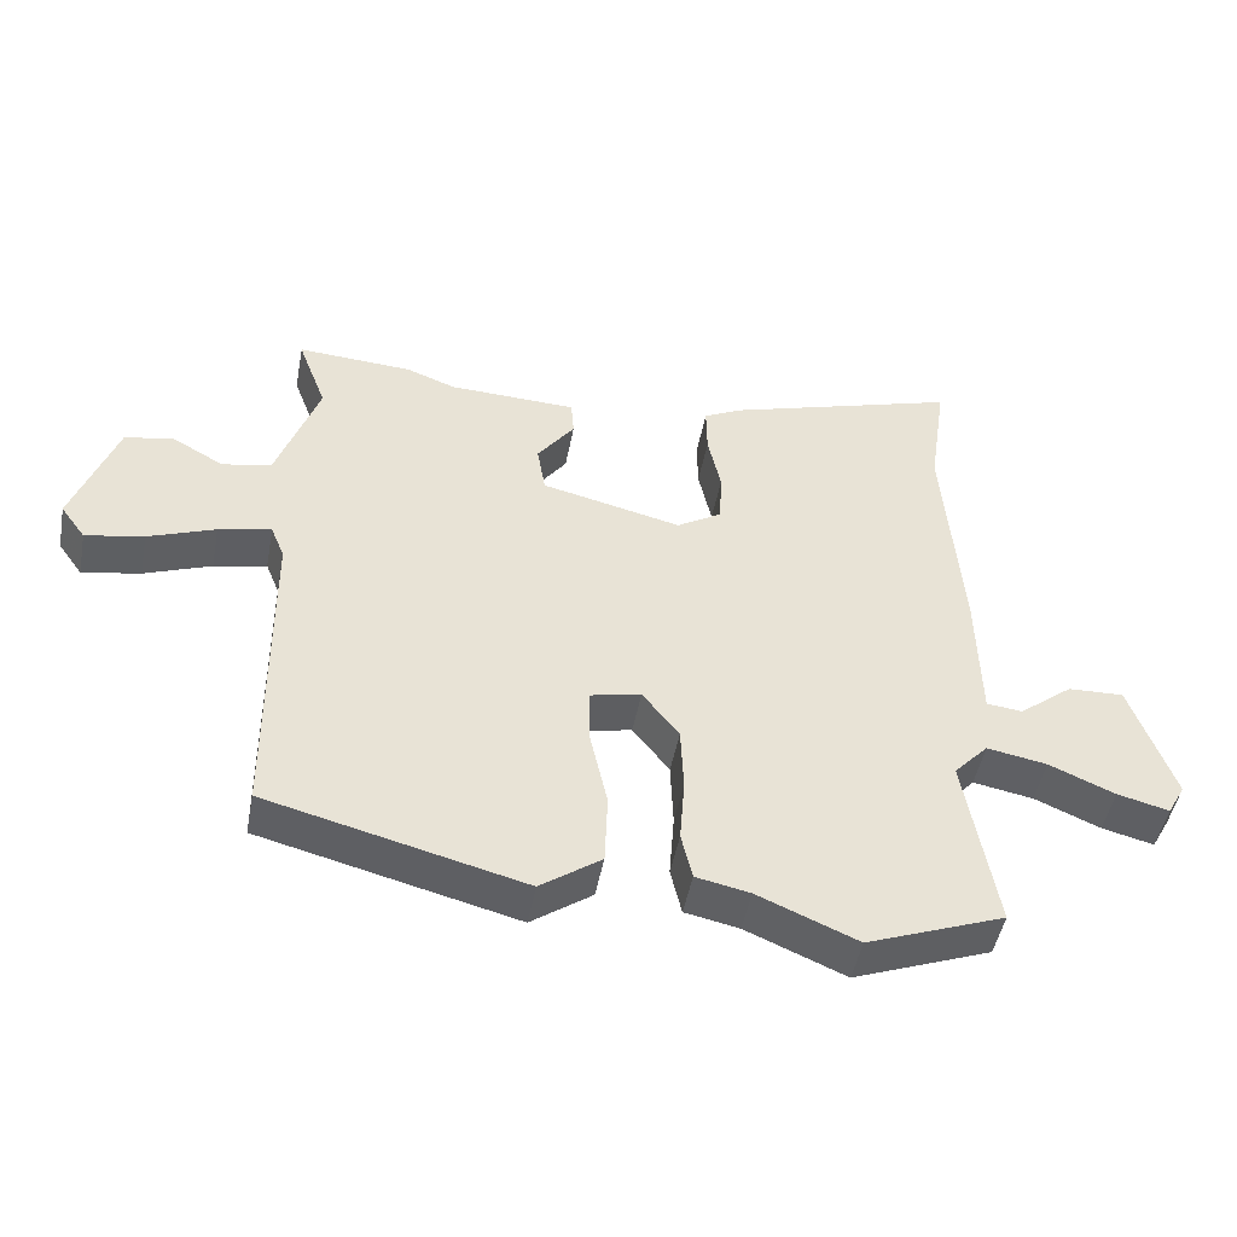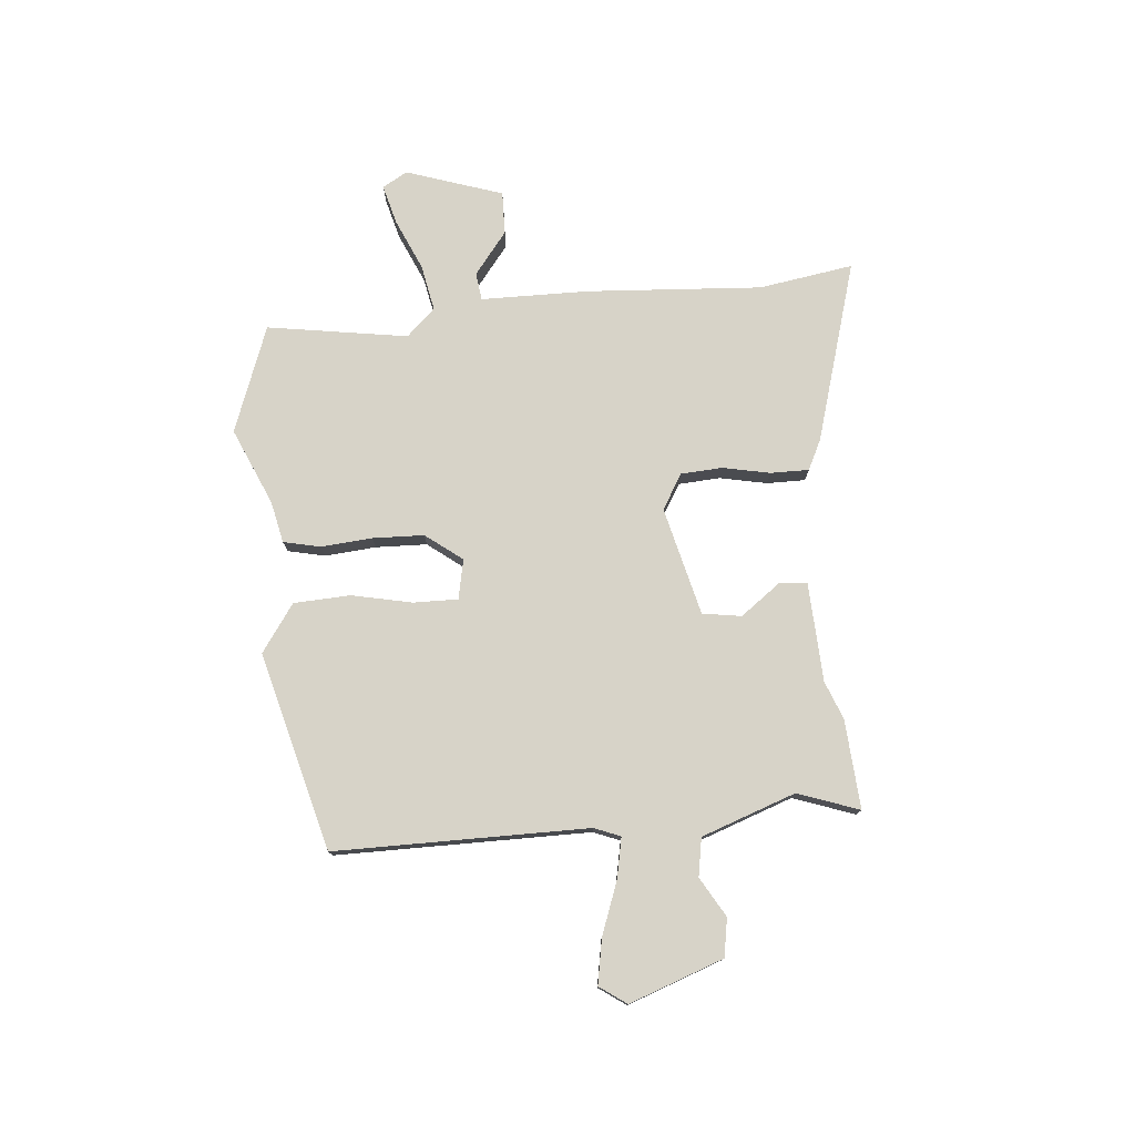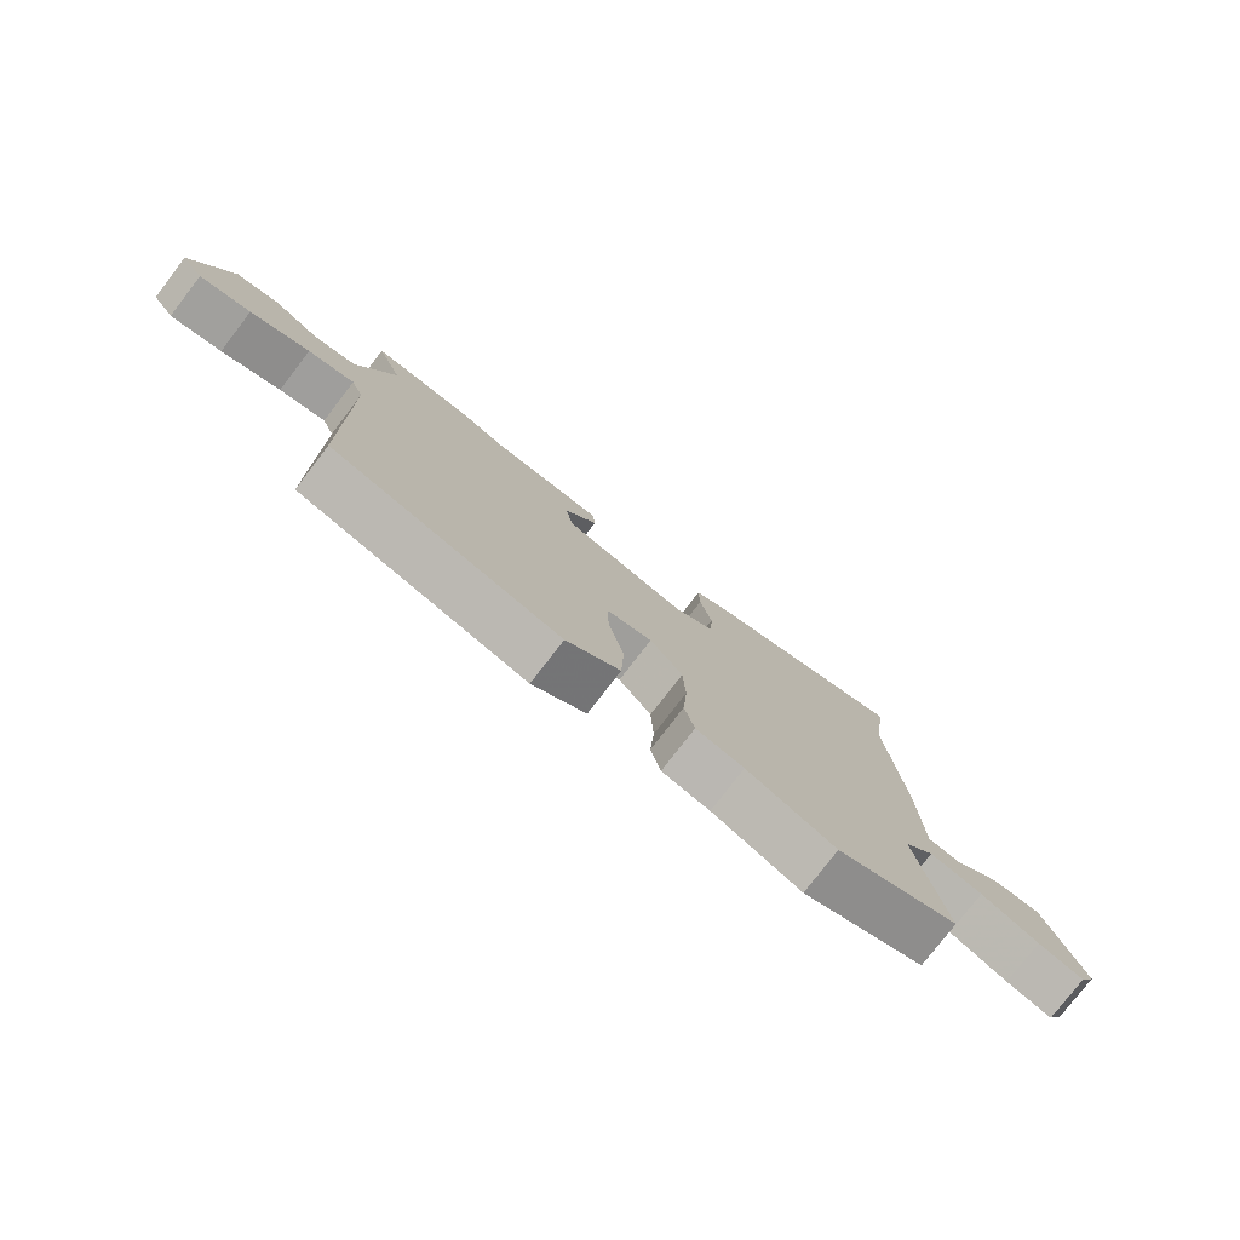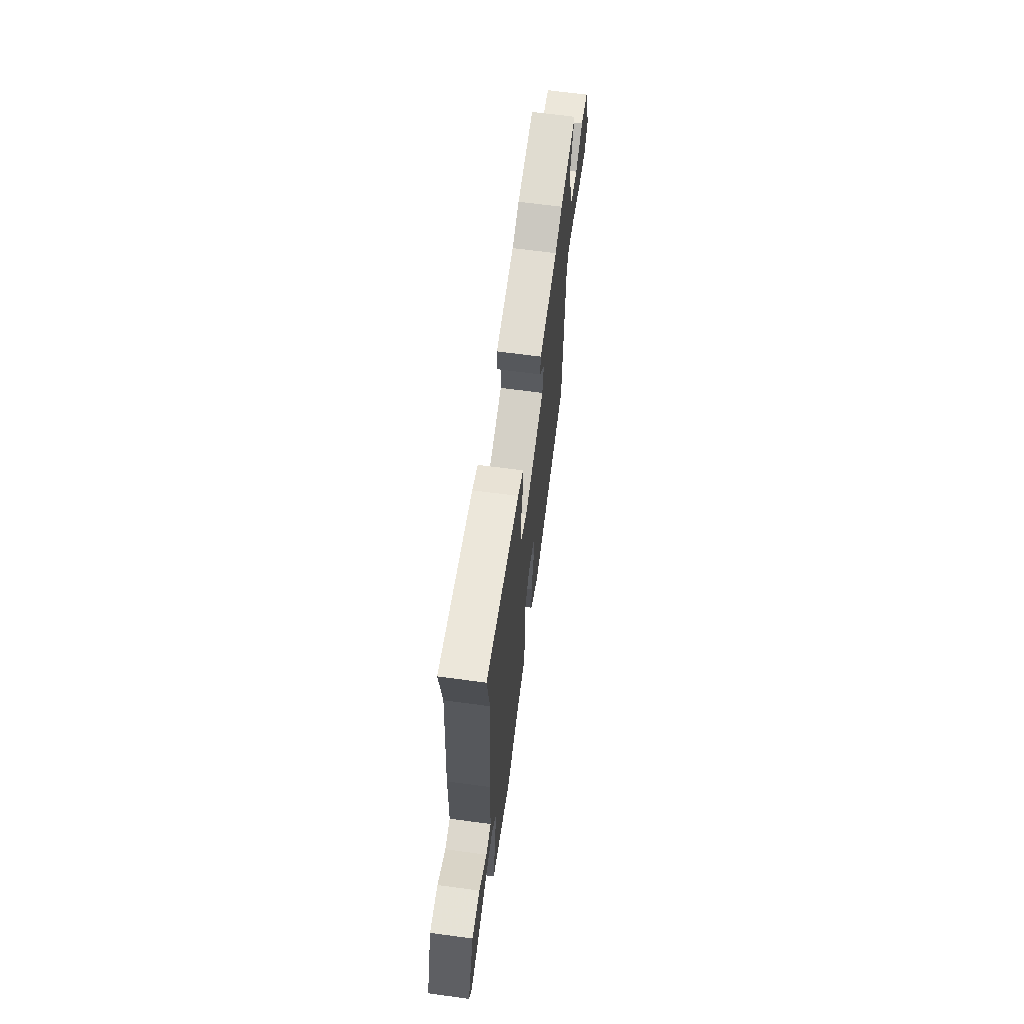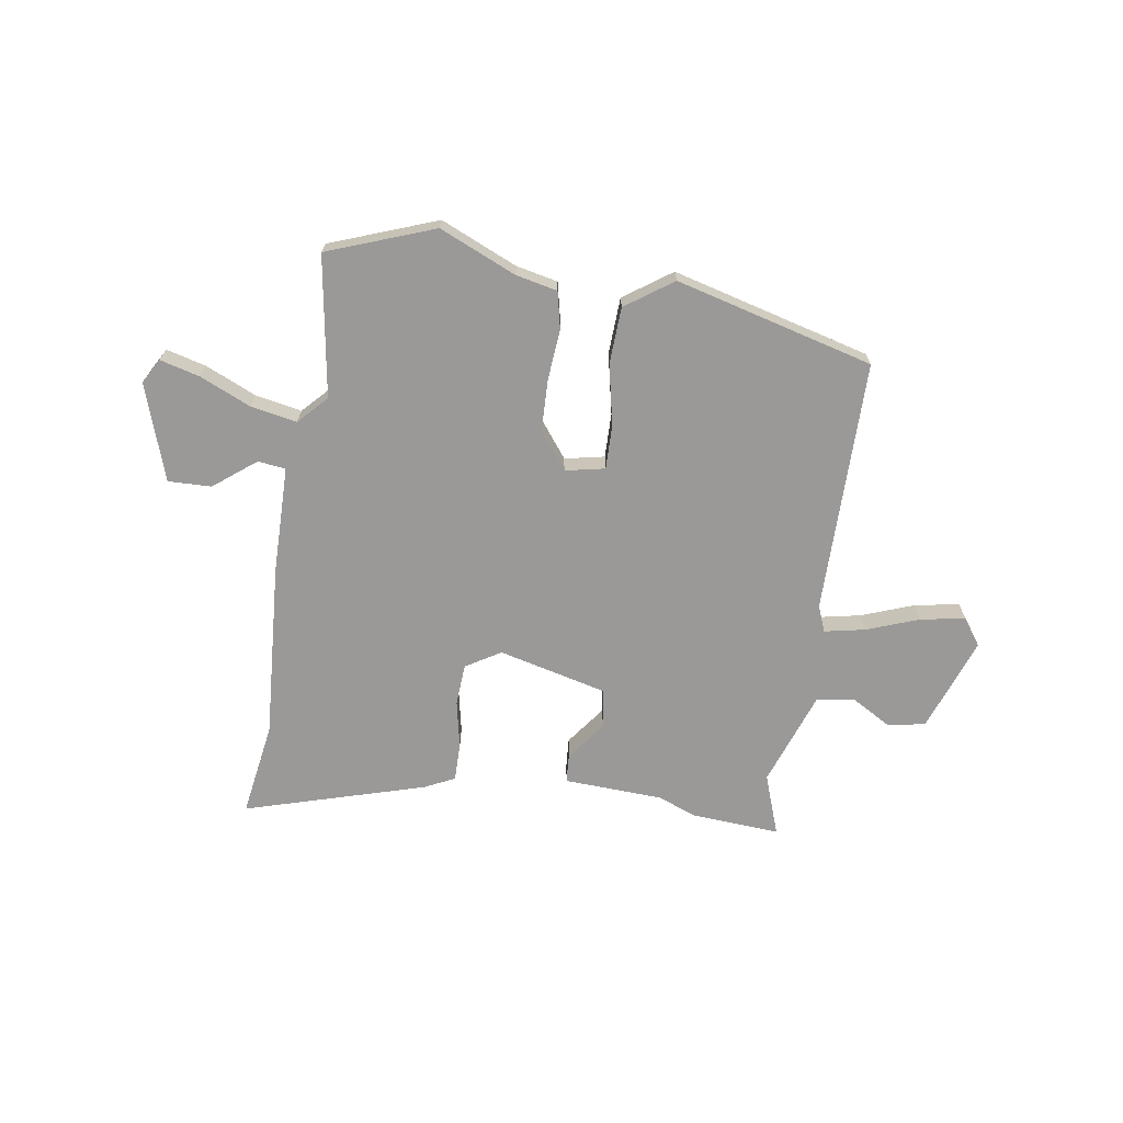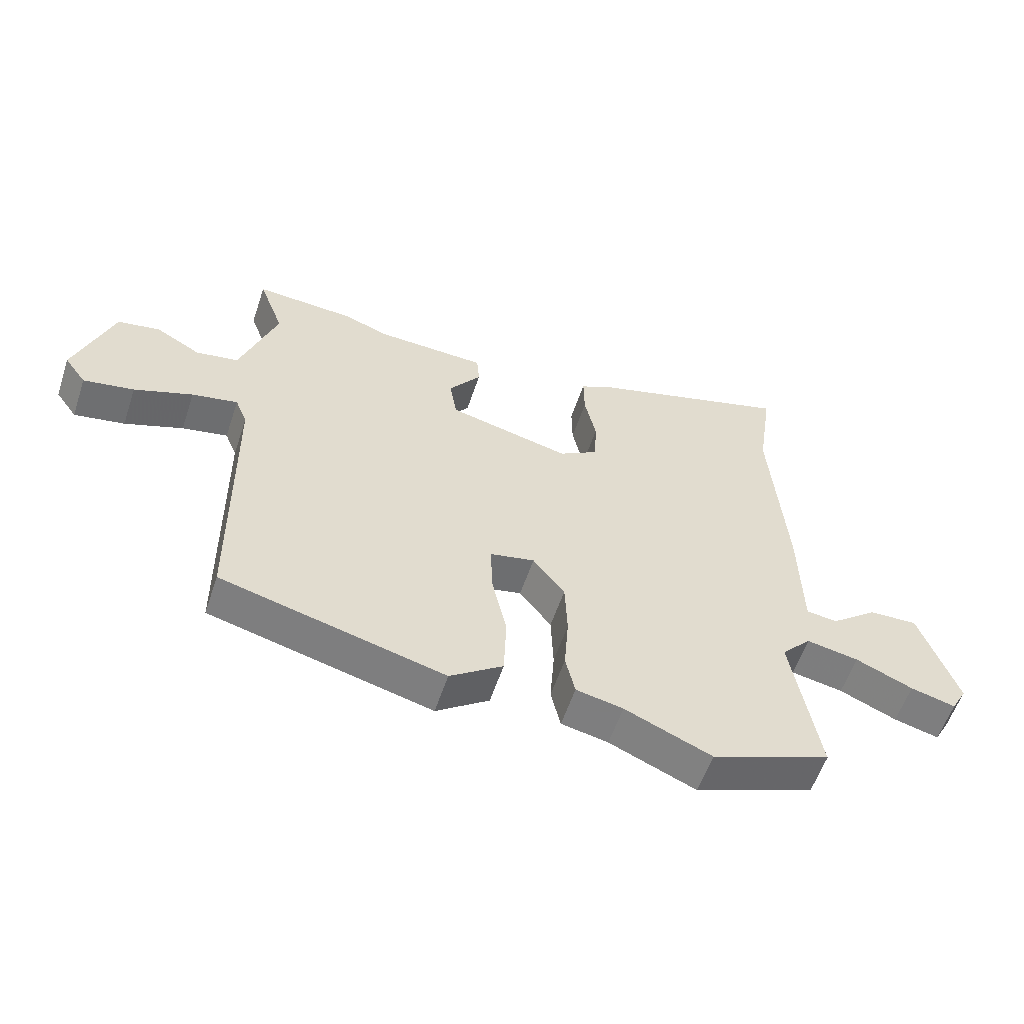
<metadata>
{"format":"obj","ext":"obj","renderer":"f3d","projection":"perspective","resolution":1024,"background":"white","views":[{"elev":-48.0,"azim":-10.7,"up":"+Z"},{"elev":76.6,"azim":-95.7,"up":"+Y"},{"elev":-78.0,"azim":-37.6,"up":"+Z"},{"elev":66.1,"azim":97.7,"up":"+Z"},{"elev":-68.9,"azim":170.7,"up":"+Y"},{"elev":-57.6,"azim":-18.4,"up":"+Z"}]}
</metadata>
<code>
v -0.493 0.07 -0.455
v -0.498 0.07 0.019
v -0.518 0.07 0.068
v -0.594 0.07 0.052
v -0.691 0.07 0.015
v -0.775 0.07 -0.001
v -0.811 0.07 0.049
v -0.749 0.07 0.226
v -0.678 0.07 0.239
v -0.604 0.07 0.197
v -0.533 0.07 0.21
v -0.472 0.07 0.387
v -0.514 0.07 0.501
v -0.347 0.07 0.491
v -0.276 0.07 0.464
v -0.09 0.07 0.457
v -0.086 0.07 0.404
v -0.14 0.07 0.33
v -0.128 0.07 0.257
v 0.075 0.07 0.209
v 0.14 0.07 0.249
v 0.144 0.07 0.327
v 0.125 0.07 0.415
v 0.124 0.07 0.487
v 0.18 0.07 0.515
v 0.517 0.07 0.618
v 0.491 0.07 0.441
v 0.516 0.07 0.113
v 0.52 0.07 -0.089
v 0.572 0.07 -0.095
v 0.65 0.07 -0.033
v 0.731 0.07 -0.03
v 0.793 0.07 -0.21
v 0.767 0.07 -0.257
v 0.692 0.07 -0.238
v 0.597 0.07 -0.197
v 0.51 0.07 -0.181
v 0.46 0.07 -0.235
v 0.504 0.07 -0.498
v 0.305 0.07 -0.574
v 0.161 0.07 -0.513
v 0.083 0.07 -0.497
v 0.067 0.07 -0.428
v 0.074 0.07 -0.332
v 0.07 0.07 -0.236
v 0.017 0.07 -0.168
v -0.057 0.07 -0.184
v -0.055 0.07 -0.267
v -0.03 0.07 -0.38
v -0.034 0.07 -0.486
v -0.122 0.07 -0.549
v -0.493 0 -0.455
v -0.498 0 0.019
v -0.518 0 0.068
v -0.594 0 0.052
v -0.691 0 0.015
v -0.775 0 -0.001
v -0.811 0 0.049
v -0.749 0 0.226
v -0.678 0 0.239
v -0.604 0 0.197
v -0.533 0 0.21
v -0.472 0 0.387
v -0.514 0 0.501
v -0.347 0 0.491
v -0.276 0 0.464
v -0.09 0 0.457
v -0.086 0 0.404
v -0.14 0 0.33
v -0.128 0 0.257
v 0.075 0 0.209
v 0.14 0 0.249
v 0.144 0 0.327
v 0.125 0 0.415
v 0.124 0 0.487
v 0.18 0 0.515
v 0.517 0 0.618
v 0.491 0 0.441
v 0.516 0 0.113
v 0.52 0 -0.089
v 0.572 0 -0.095
v 0.65 0 -0.033
v 0.731 0 -0.03
v 0.793 0 -0.21
v 0.767 0 -0.257
v 0.692 0 -0.238
v 0.597 0 -0.197
v 0.51 0 -0.181
v 0.46 0 -0.235
v 0.504 0 -0.498
v 0.305 0 -0.574
v 0.161 0 -0.513
v 0.083 0 -0.497
v 0.067 0 -0.428
v 0.074 0 -0.332
v 0.07 0 -0.236
v 0.017 0 -0.168
v -0.057 0 -0.184
v -0.055 0 -0.267
v -0.03 0 -0.38
v -0.034 0 -0.486
v -0.122 0 -0.549
f 51 1 2
f 50 51 2
f 49 50 2
f 48 49 2
f 47 48 2 3
f 46 47 3
f 41 42 43 44
f 41 44 45
f 40 41 45
f 39 40 45
f 38 39 45
f 37 38 45 46
f 34 35 36
f 33 34 36
f 32 33 36
f 31 32 36
f 30 31 36
f 29 30 36 37
f 29 37 46
f 28 29 46
f 27 28 46
f 25 26 27
f 24 25 27
f 23 24 27
f 22 23 27
f 21 22 27
f 20 21 27 46
f 15 16 17 18
f 15 18 19
f 14 15 19
f 13 14 19
f 12 13 19
f 11 12 19
f 20 46 3
f 19 20 3
f 11 19 3
f 10 11 3
f 8 9 10
f 7 8 10
f 6 7 10
f 5 6 10
f 4 5 10
f 3 4 10
f 53 52 102
f 53 102 101
f 53 101 100
f 53 100 99
f 54 53 99 98
f 54 98 97
f 95 94 93 92
f 96 95 92
f 96 92 91
f 96 91 90
f 96 90 89
f 97 96 89 88
f 87 86 85
f 87 85 84
f 87 84 83
f 87 83 82
f 87 82 81
f 88 87 81 80
f 97 88 80
f 97 80 79
f 97 79 78
f 78 77 76
f 78 76 75
f 78 75 74
f 78 74 73
f 78 73 72
f 97 78 72 71
f 69 68 67 66
f 70 69 66
f 70 66 65
f 70 65 64
f 70 64 63
f 70 63 62
f 54 97 71
f 54 71 70
f 54 70 62
f 54 62 61
f 61 60 59
f 61 59 58
f 61 58 57
f 61 57 56
f 61 56 55
f 61 55 54
f 1 52 53 2
f 2 53 54 3
f 3 54 55 4
f 4 55 56 5
f 5 56 57 6
f 6 57 58 7
f 7 58 59 8
f 8 59 60 9
f 9 60 61 10
f 10 61 62 11
f 11 62 63 12
f 12 63 64 13
f 13 64 65 14
f 14 65 66 15
f 15 66 67 16
f 16 67 68 17
f 17 68 69 18
f 18 69 70 19
f 19 70 71 20
f 20 71 72 21
f 21 72 73 22
f 22 73 74 23
f 23 74 75 24
f 24 75 76 25
f 25 76 77 26
f 26 77 78 27
f 27 78 79 28
f 28 79 80 29
f 29 80 81 30
f 30 81 82 31
f 31 82 83 32
f 32 83 84 33
f 33 84 85 34
f 34 85 86 35
f 35 86 87 36
f 36 87 88 37
f 37 88 89 38
f 38 89 90 39
f 39 90 91 40
f 40 91 92 41
f 41 92 93 42
f 42 93 94 43
f 43 94 95 44
f 44 95 96 45
f 45 96 97 46
f 46 97 98 47
f 47 98 99 48
f 48 99 100 49
f 49 100 101 50
f 50 101 102 51
f 51 102 52 1

</code>
